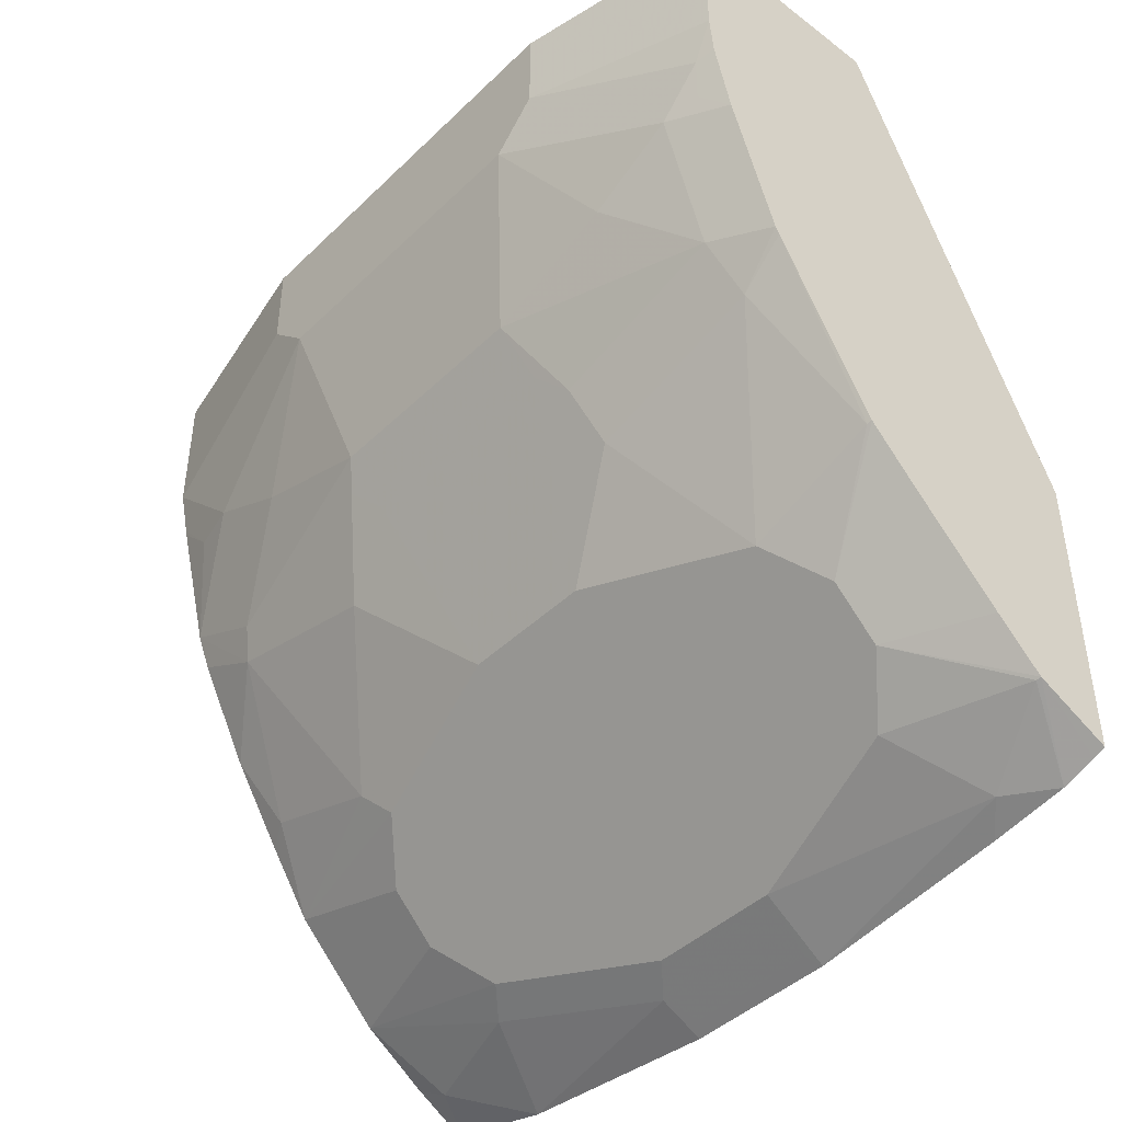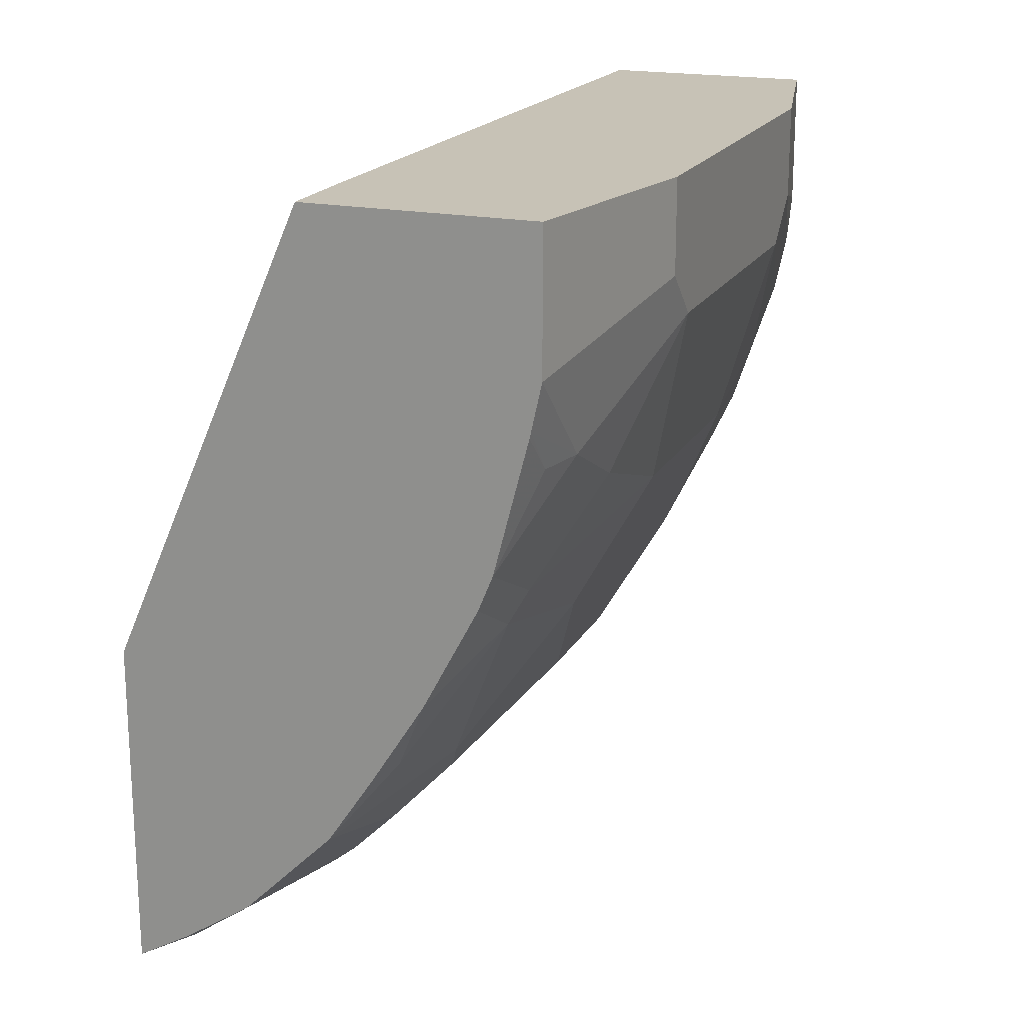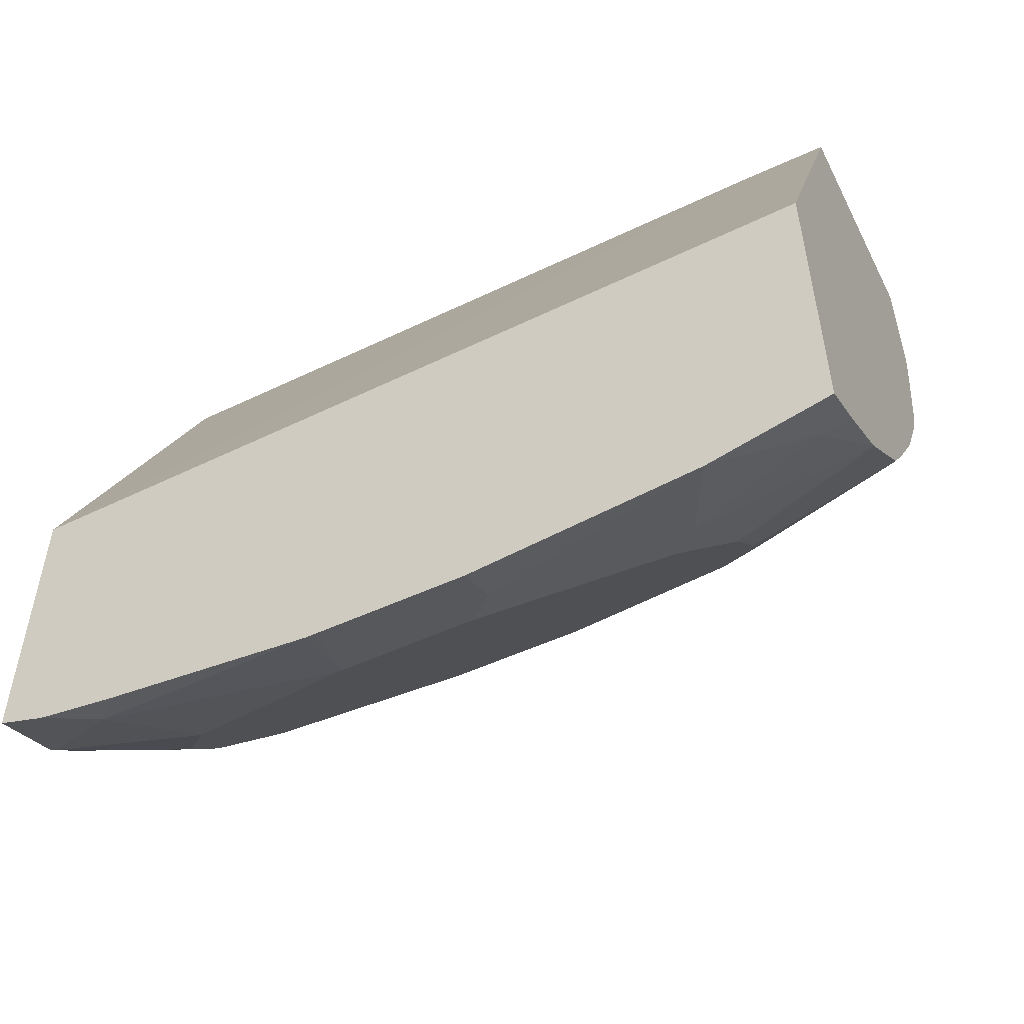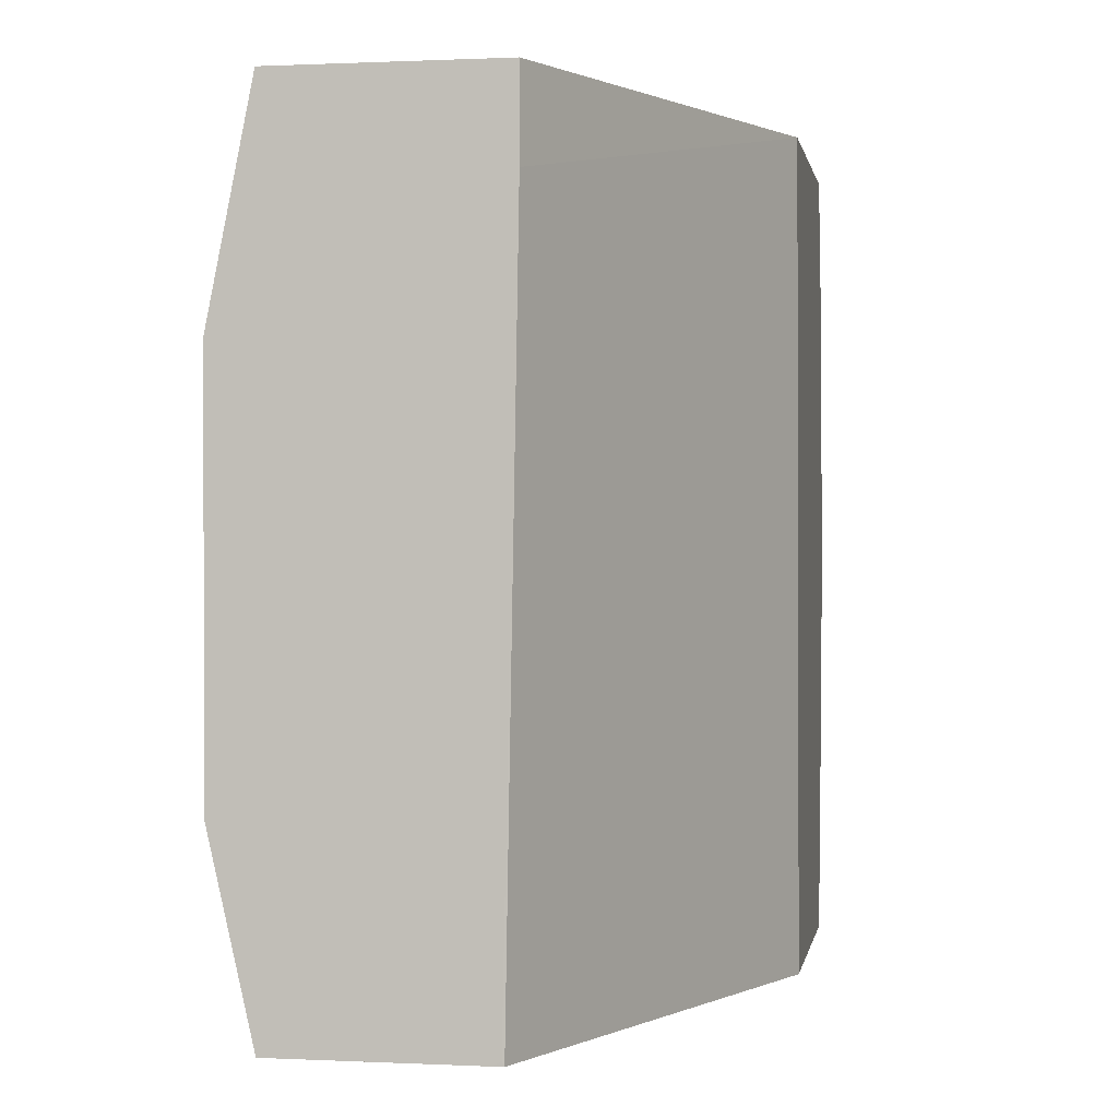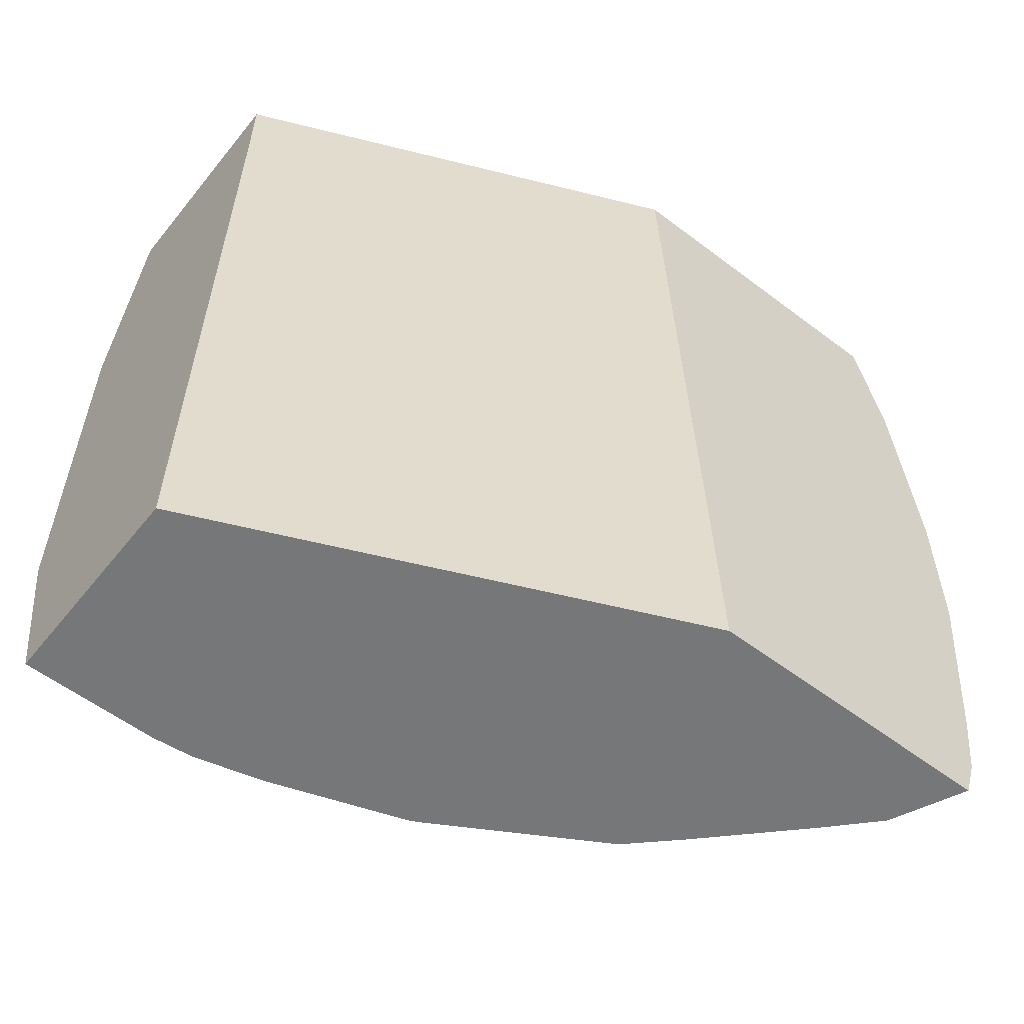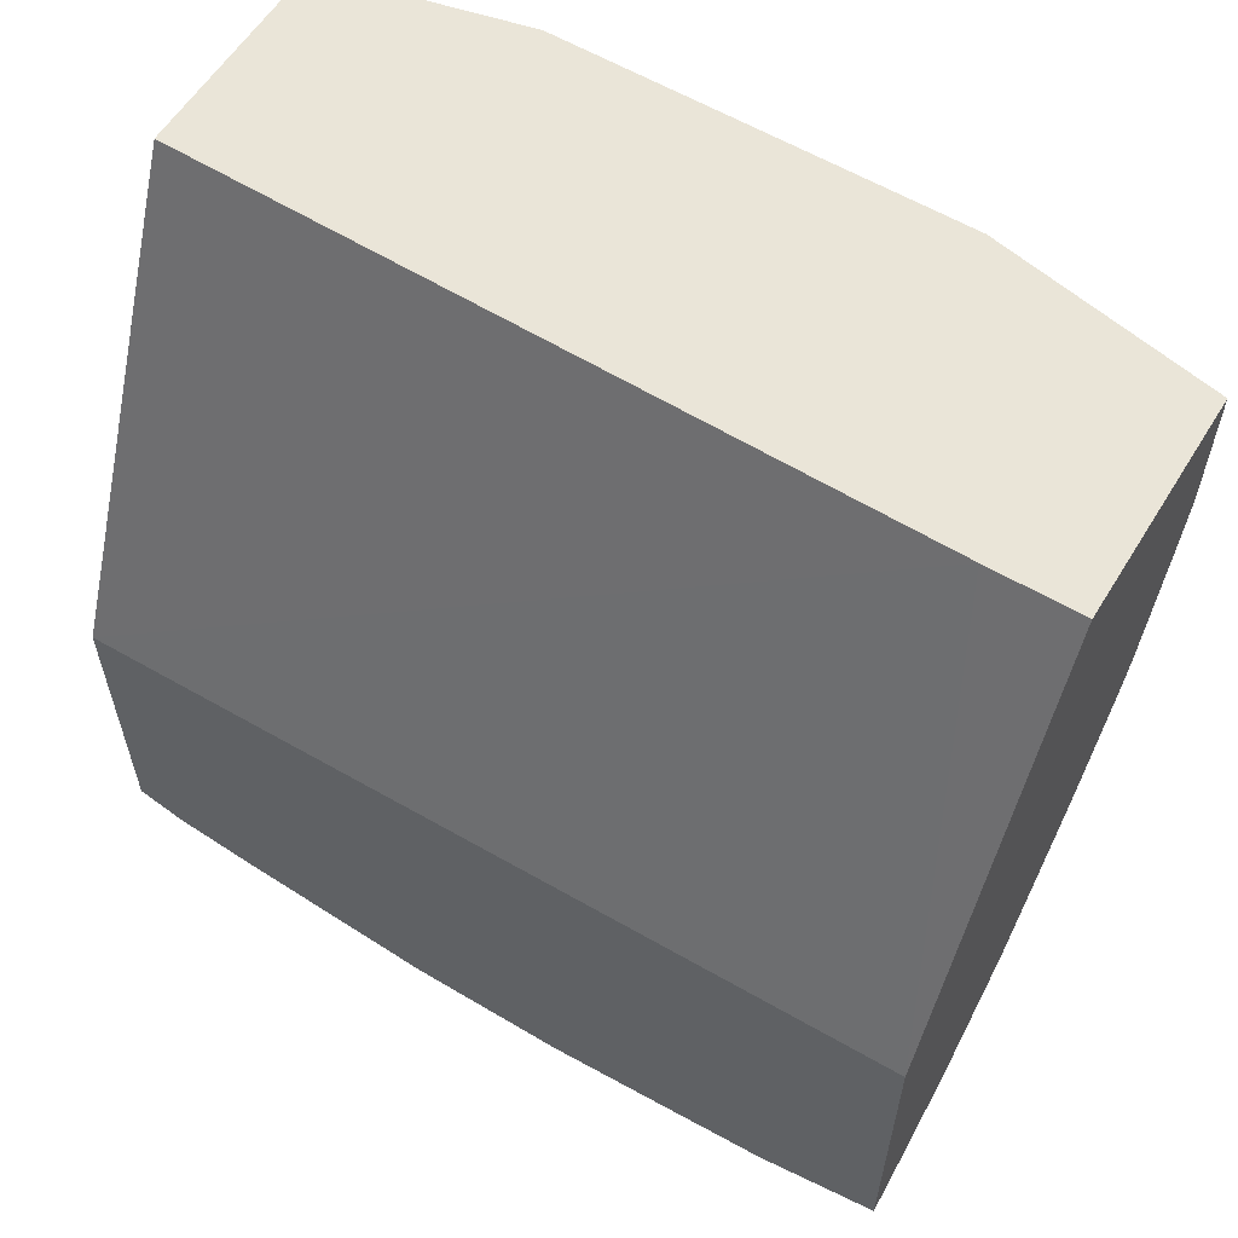
<metadata>
{"format":"obj","ext":"obj","renderer":"f3d","projection":"perspective","resolution":1024,"background":"white","views":[{"elev":-43.6,"azim":-41.7,"up":"+Z"},{"elev":19.2,"azim":-158.9,"up":"+Z"},{"elev":-53.1,"azim":116.3,"up":"+Z"},{"elev":0.5,"azim":9.8,"up":"+Y"},{"elev":-57.0,"azim":51.7,"up":"+Y"},{"elev":58.7,"azim":121.5,"up":"+Z"}]}
</metadata>
<code>
v -0.2663 -0.2486 0.0003361
v -0.1896 -0.2486 -0.1744
v -0.355 -0.2486 0.0003361
v -0.2663 -0.284 0.0003361
v -0.1896 -0.2486 -0.3019
v -0.1896 -0.5758 -0.1858
v -0.355 -0.2486 -0.05334
v -0.3728 -0.3373 0.0003361
v -0.2722 -0.5739 0.0003361
v -0.2712 -0.5758 0.0003045
v -0.1896 -0.2502 -0.3023
v -0.2071 -0.2604 -0.2958
v -0.2102 -0.2486 -0.2899
v -0.1896 -0.5758 -0.3029
v -0.3511 -0.2486 -0.07103
v -0.355 -0.2663 -0.07103
v -0.3728 -0.3373 -0.03552
v -0.3728 -0.497 0.0003361
v -0.2752 -0.5758 0.0003361
v -0.1896 -0.2961 -0.3135
v -0.2367 -0.2486 -0.2722
v -0.213 -0.2486 -0.288
v -0.2248 -0.3136 -0.2958
v -0.2185 -0.5758 -0.2895
v -0.1896 -0.5709 -0.3046
v -0.3506 -0.2486 -0.0733
v -0.3506 -0.2641 -0.08878
v -0.355 -0.284 -0.08878
v -0.3728 -0.355 -0.05327
v -0.3728 -0.497 -0.03552
v -0.355 -0.5758 0.0003361
v -0.1896 -0.3848 -0.3223
v -0.2071 -0.3846 -0.3136
v -0.2544 -0.3077 -0.2722
v -0.2722 -0.2486 -0.2367
v -0.2367 -0.3254 -0.2899
v -0.2367 -0.5758 -0.2722
v -0.2544 -0.5384 -0.2722
v -0.2189 -0.5739 -0.2899
v -0.1896 -0.5576 -0.309
v -0.3372 -0.2486 -0.1244
v -0.3373 -0.284 -0.142
v -0.355 -0.3195 -0.1065
v -0.355 -0.3728 -0.1243
v -0.3728 -0.4793 -0.05327
v -0.355 -0.568 -0.07103
v -0.355 -0.5758 -0.05327
v -0.1953 -0.3905 -0.3195
v -0.1896 -0.4466 -0.3223
v -0.2189 -0.3964 -0.3077
v -0.2722 -0.3077 -0.2544
v -0.2958 -0.2604 -0.2071
v -0.288 -0.2486 -0.213
v -0.2899 -0.3254 -0.2367
v -0.2958 -0.3136 -0.2248
v -0.2722 -0.5758 -0.2367
v -0.2722 -0.5384 -0.2544
v -0.2189 -0.4497 -0.3077
v -0.2367 -0.5207 -0.2899
v -0.2012 -0.5384 -0.3077
v -0.1896 -0.5268 -0.3135
v -0.3318 -0.2486 -0.1378
v -0.3313 -0.2781 -0.1539
v -0.3491 -0.3669 -0.1361
v -0.355 -0.4615 -0.1243
v -0.355 -0.5148 -0.1065
v -0.355 -0.5502 -0.08878
v -0.3521 -0.5651 -0.08581
v -0.3466 -0.5758 -0.09662
v -0.3534 -0.5758 -0.06945
v -0.1953 -0.4438 -0.3195
v -0.3106 -0.2486 -0.1776
v -0.2899 -0.2486 -0.2101
v -0.3077 -0.3964 -0.2189
v -0.3313 -0.3491 -0.1716
v -0.2895 -0.5758 -0.2185
v -0.2899 -0.5739 -0.2189
v -0.2899 -0.5207 -0.2367
v -0.3373 -0.355 -0.1598
v -0.3432 -0.3787 -0.148
v -0.3432 -0.4674 -0.148
v -0.3373 -0.4793 -0.1598
v -0.3373 -0.5502 -0.142
v -0.3289 -0.5758 -0.1499
v -0.3077 -0.4497 -0.2189
v -0.3274 -0.5758 -0.1529
v -0.3254 -0.5562 -0.1656
v -0.3254 -0.4852 -0.1834
f 40 60 61
f 41 62 63
f 39 60 40
f 41 63 42
f 42 63 64
f 42 44 43
f 44 64 80
f 44 80 81
f 46 68 69
f 45 65 66
f 45 66 67
f 46 67 68
f 46 69 70
f 46 70 47
f 49 61 60
f 39 59 60
f 49 60 58
f 44 81 65
f 38 59 39
f 33 48 71
f 38 57 58
f 49 58 71
f 29 65 45
f 30 45 67
f 30 67 46
f 30 46 47
f 32 48 33
f 32 49 71
f 32 71 48
f 38 58 59
f 33 71 58
f 34 36 50
f 34 50 51
f 35 52 53
f 35 51 54
f 35 54 55
f 35 55 52
f 37 56 57
f 37 57 38
f 33 58 50
f 50 58 57
f 74 79 75
f 51 57 78
f 67 83 84
f 67 84 69
f 67 69 68
f 74 80 79
f 74 85 81
f 74 81 80
f 76 86 77
f 77 86 87
f 66 83 67
f 77 87 78
f 78 88 85
f 81 85 82
f 82 85 88
f 82 88 87
f 82 87 83
f 83 87 84
f 84 87 86
f 29 44 65
f 78 87 88
f 50 57 51
f 65 83 66
f 65 81 82
f 51 78 85
f 51 85 74
f 51 74 54
f 52 72 73
f 52 73 53
f 52 55 63
f 52 63 72
f 54 74 75
f 65 82 83
f 54 75 55
f 56 76 57
f 57 76 77
f 57 77 78
f 58 60 59
f 62 72 63
f 63 75 79
f 63 79 64
f 64 79 80
f 55 75 63
f 29 43 44
f 42 64 44
f 28 42 43
f 2 6 14
f 2 25 40
f 2 40 61
f 2 61 49
f 2 49 32
f 2 32 20
f 2 20 11
f 2 11 5
f 2 4 6
f 3 7 17
f 4 9 10
f 4 10 6
f 5 11 12
f 5 12 13
f 6 10 19
f 6 19 31
f 6 31 47
f 6 47 70
f 3 17 8
f 6 70 69
f 1 4 2
f 1 19 9
f 1 2 5
f 1 5 13
f 1 13 22
f 1 22 21
f 1 21 35
f 1 35 53
f 1 53 73
f 1 73 72
f 1 9 4
f 1 72 62
f 1 41 26
f 1 26 15
f 1 15 7
f 1 7 3
f 1 3 8
f 1 8 18
f 1 18 31
f 1 31 19
f 1 62 41
f 6 69 84
f 2 14 25
f 6 86 76
f 16 29 17
f 18 30 47
f 18 47 31
f 20 32 33
f 20 33 23
f 21 34 51
f 21 51 35
f 21 23 36
f 16 28 29
f 21 36 34
f 23 50 36
f 24 37 38
f 24 38 39
f 24 39 40
f 24 40 25
f 26 41 27
f 6 84 86
f 28 41 42
f 23 33 50
f 15 28 16
f 27 41 28
f 15 26 27
f 15 27 28
f 6 76 56
f 6 37 24
f 6 24 14
f 7 15 16
f 7 16 17
f 8 17 29
f 8 29 45
f 8 45 30
f 6 56 37
f 9 19 10
f 28 43 29
f 11 20 12
f 12 21 22
f 12 22 13
f 12 20 23
f 12 23 21
f 8 30 18
f 14 24 25

</code>
